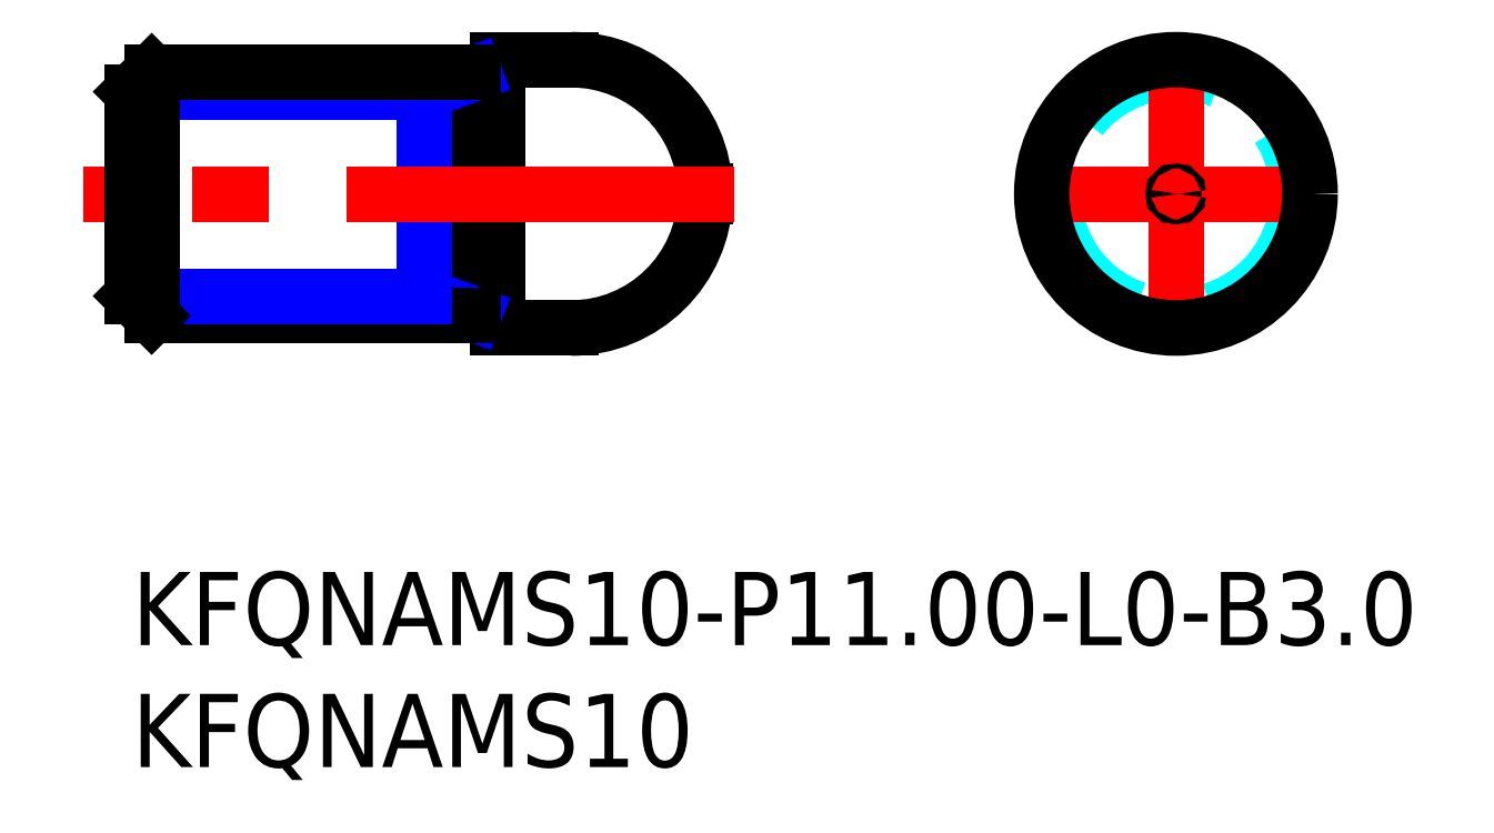
<metadata>
{"format":"dxf","ext":"dxf","renderer":"ezdxf+matplotlib","layout":"modelspace","background":"white","min_lineweight":24,"dpi":150}
</metadata>
<code>
0
SECTION
2
ENTITIES
0
TEXT
8
MSM_PART_NUMBER
10
0
20
-3
30
0
40
3
1
KFQNAMS10-P11-L0-B3
0
TEXT
8
MSM_PART_NUMBER
10
0
20
-8
30
0
40
3
1
KFQNAMS10
0
LINE
8
MSM_DASHED
10
23.33
20
15.5
30
0
11
23.5
21
15.4
31
0
0
LINE
8
MSM_DASHED
10
23.5
20
15.6
30
0
11
23.33
21
15.5
31
0
0
LINE
8
MSM_DASHED
10
0.1732
20
15.5
30
0
11
0
21
15.6
31
0
0
LINE
8
MSM_DASHED
10
0
20
15.4
30
0
11
0.1732
21
15.5
31
0
0
LINE
8
MSM_CONTINUOUS
10
14.17
20
10.6
30
0
11
14.8
21
10.6
31
0
0
LINE
8
MSM_CONTINUOUS
10
14.8
20
20.4
30
0
11
14.17
21
20.4
31
0
0
ARC
8
MSM_CONTINUOUS
10
14.17
20
10.4
30
0
40
0.2
50
90
51
150
0
ARC
8
MSM_CONTINUOUS
10
14.17
20
20.6
30
0
40
0.2
50
210
51
270
0
LINE
8
MSM_CONTINUOUS
10
14
20
20.5
30
0
11
14
21
10.5
31
0
0
ARC
8
MSM_CONTINUOUS
10
14.8
20
10.4
30
0
40
0.2
50
0
51
90
0
ARC
8
MSM_CONTINUOUS
10
14.8
20
20.6
30
0
40
0.2
50
270
51
0
0
LINE
8
MSM_CONTINUOUS
10
15
20
10
30
0
11
18
21
10
31
0
0
LINE
8
MSM_CONTINUOUS
10
18
20
21
30
0
11
15
21
21
31
0
0
LINE
8
MSM_CONTINUOUS
10
15
20
21
30
0
11
15
21
10
31
0
0
LINE
8
MSM_CONTINUOUS
10
23.5
20
15.4
30
0
11
23.5
21
15.6
31
0
0
ARC
8
MSM_CONTINUOUS
10
18
20
15.5
30
0
40
5.5
50
1.036
51
90
0
ARC
8
MSM_CONTINUOUS
10
18
20
15.5
30
0
40
5.5
50
270
51
359
0
LINE
8
MSM_NARROW
10
14.05
20
20.44
30
0
11
12
21
19.69
31
0
0
LINE
8
MSM_NARROW
10
12
20
20.5
30
0
11
12
21
10.5
31
0
0
LINE
8
MSM_NARROW
10
14.05
20
10.56
30
0
11
12
21
11.31
31
0
0
CIRCLE
8
MSM_DASHED
10
42.8
20
15.5
30
0
40
5
0
LINE
8
MSM_CENTER
10
37.03
20
15.5
30
0
11
48.58
21
15.5
31
0
0
LINE
8
MSM_CENTER
10
42.8
20
9.725
30
0
11
42.8
21
21.27
31
0
0
CIRCLE
8
MSM_CONTINUOUS
10
42.8
20
15.5
30
0
40
5.5
0
CIRCLE
8
MSM_CONTINUOUS
10
42.8
20
15.5
30
0
40
0.09948
0
LINE
8
MSM_CENTER
10
24.68
20
15.5
30
0
11
-2
21
15.5
31
0
0
LINE
8
MSM_NARROW
10
12
20
19.69
30
0
11
0
21
19.69
31
0
0
LINE
8
MSM_CONTINUOUS
10
14
20
20.5
30
0
11
0.812
21
20.5
31
0
0
LINE
8
MSM_CONTINUOUS
10
14
20
10.5
30
0
11
0.812
21
10.5
31
0
0
LINE
8
MSM_NARROW
10
12
20
11.31
30
0
11
0
21
11.31
31
0
0
LINE
8
MSM_CONTINUOUS
10
0
20
19.69
30
0
11
0
21
11.31
31
0
0
LINE
8
MSM_CONTINUOUS
10
0
20
19.69
30
0
11
0.812
21
20.5
31
0
0
LINE
8
MSM_CONTINUOUS
10
0.812
20
20.5
30
0
11
0.812
21
10.5
31
0
0
LINE
8
MSM_CONTINUOUS
10
0.812
20
10.5
30
0
11
0
21
11.31
31
0
0
VIEWPORT
8
0
10
266.7
20
77.77
30
0
40
853.3
41
354.7
68
     1
69
     1
0
VIEWPORT
8
DEFPOINTS
10
143.6
20
105.4
30
0
40
287.2
41
189.7
68
     2
69
     2
0
ENDSEC
0
EOF

</code>
